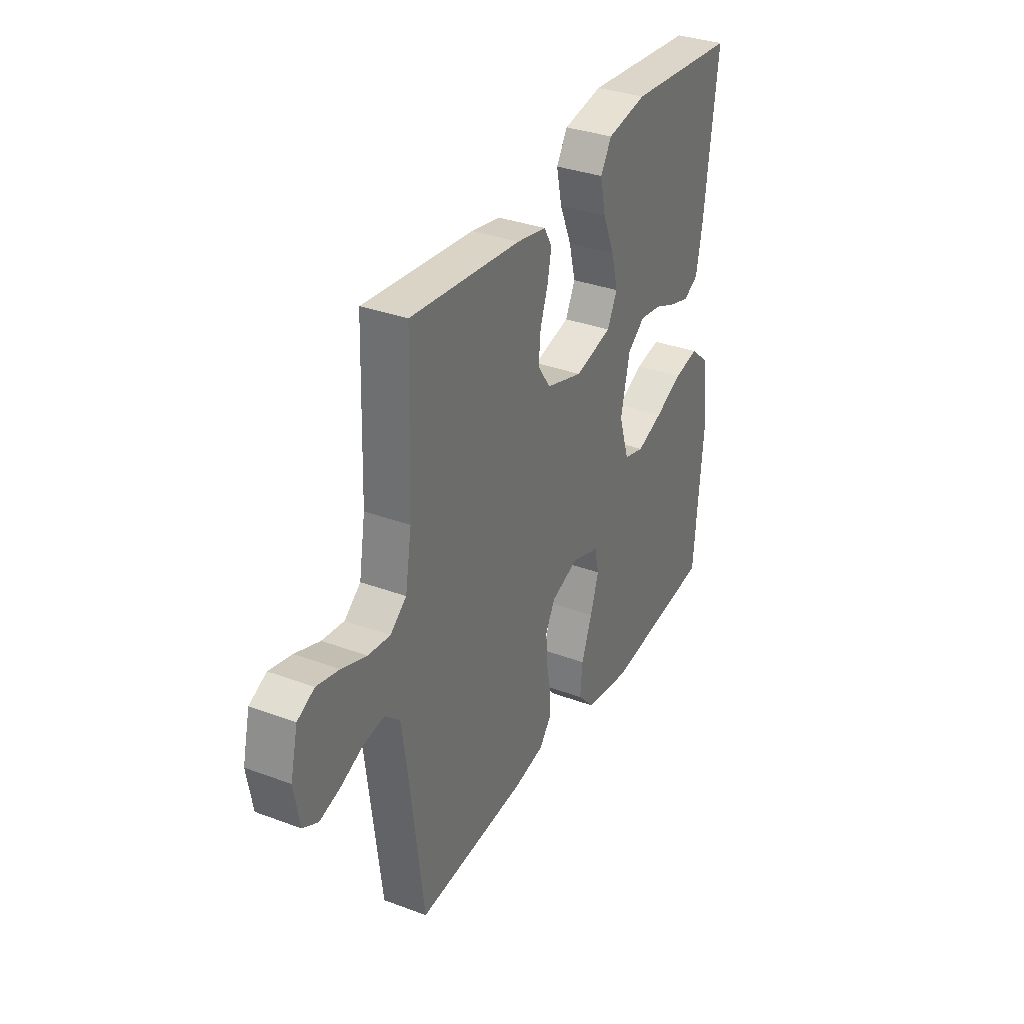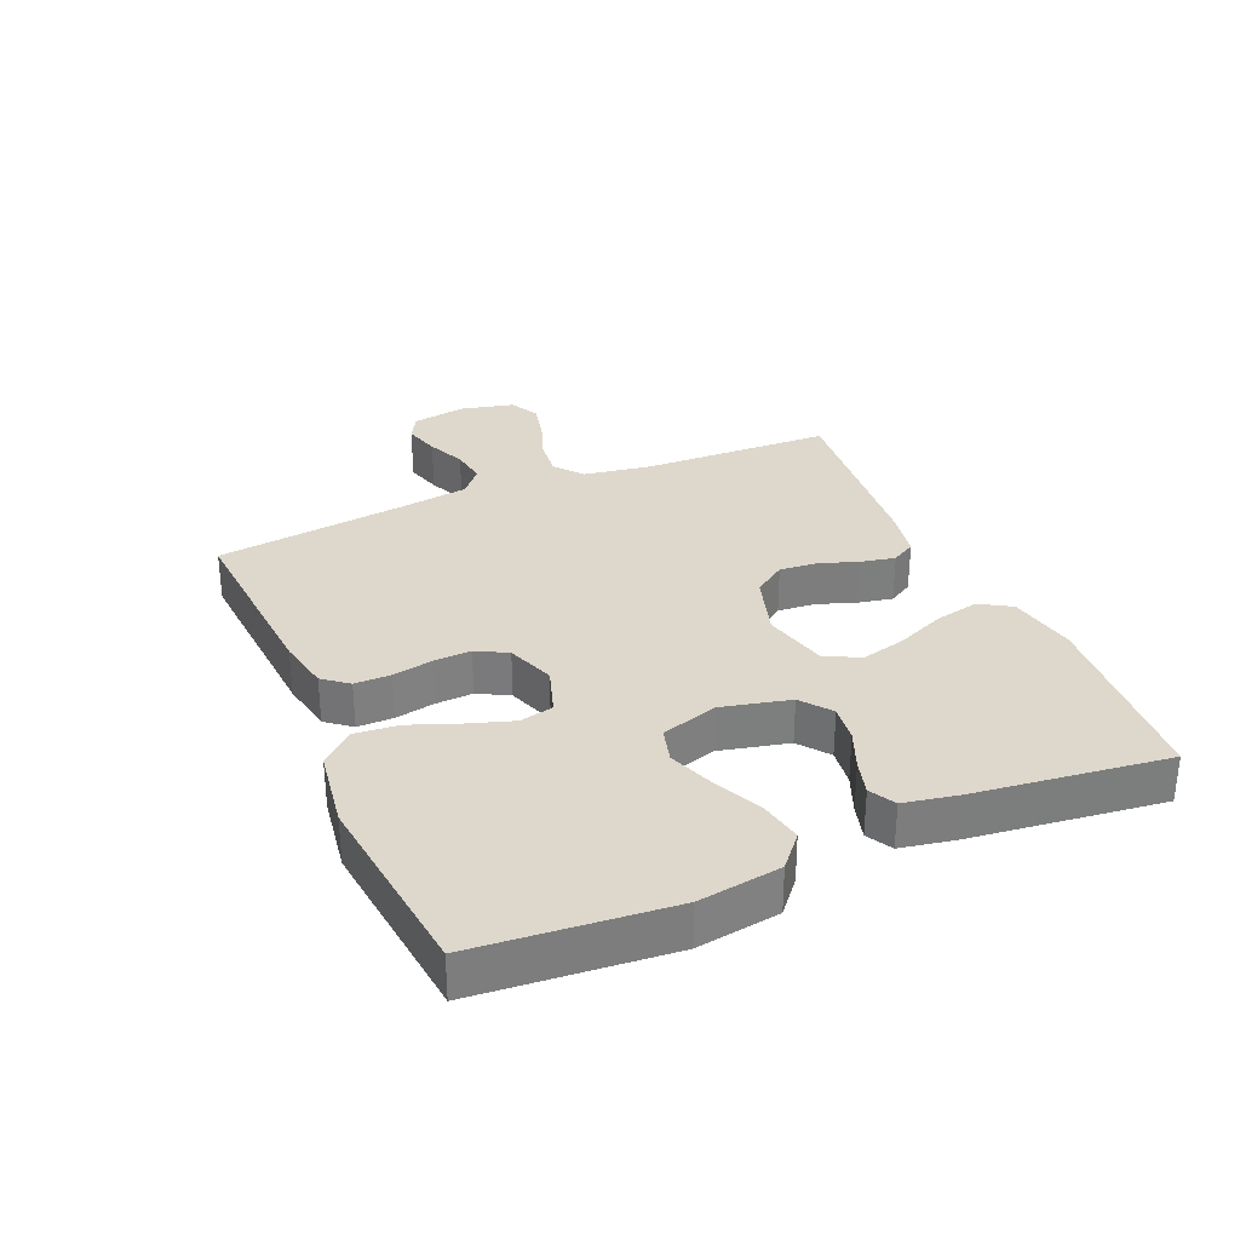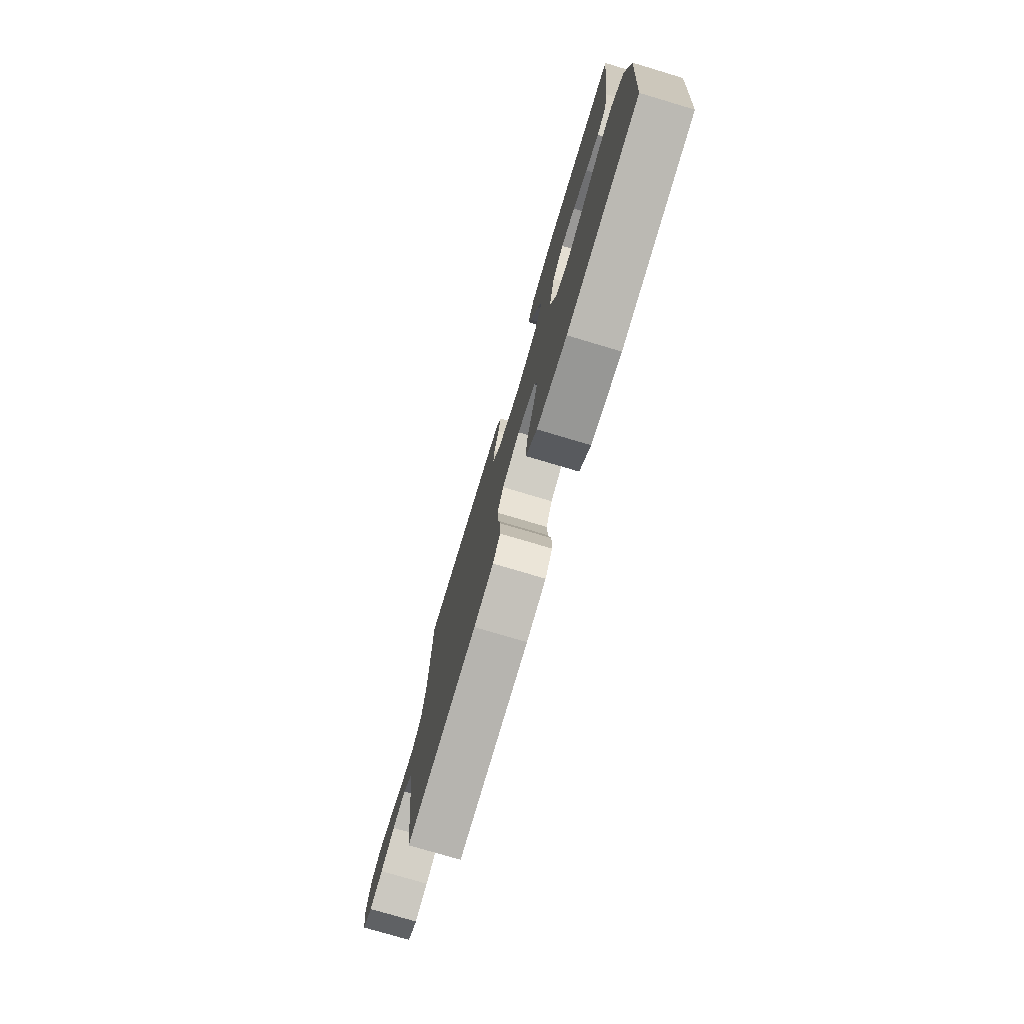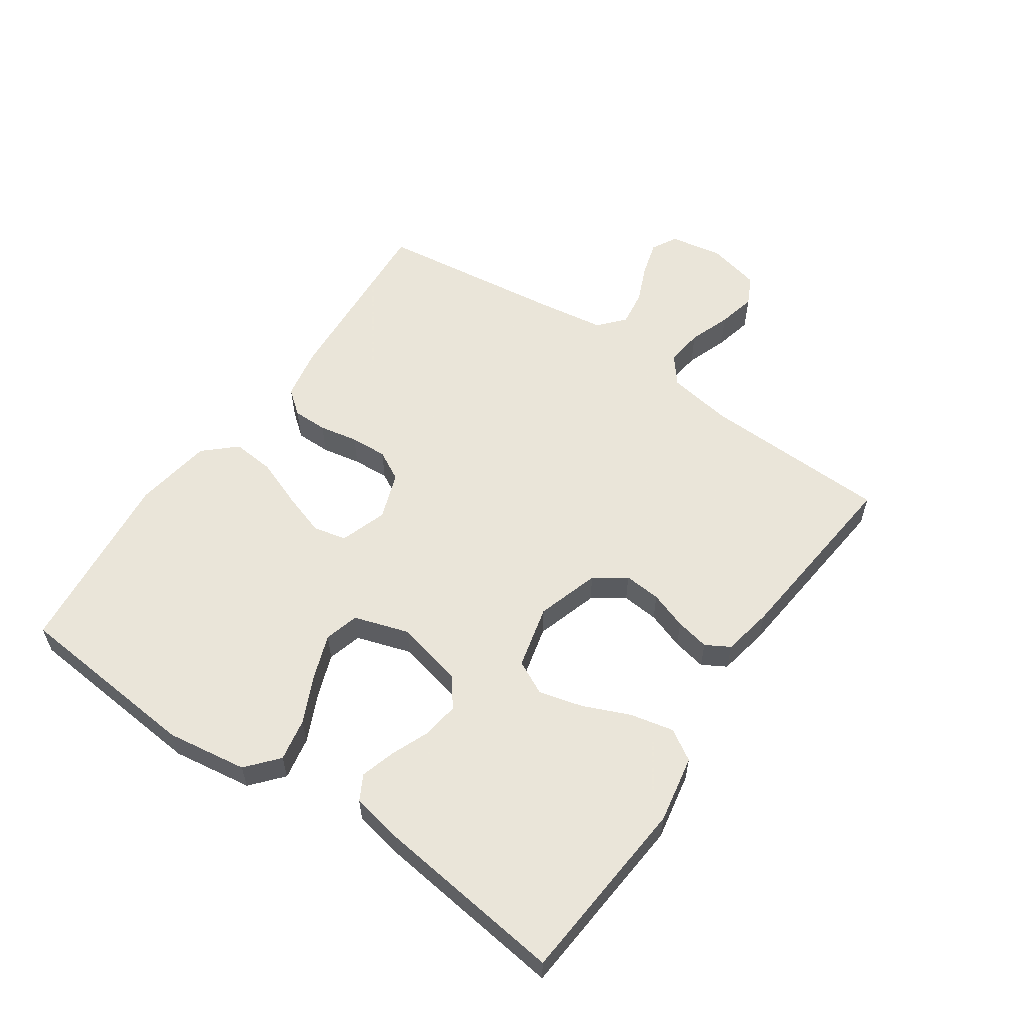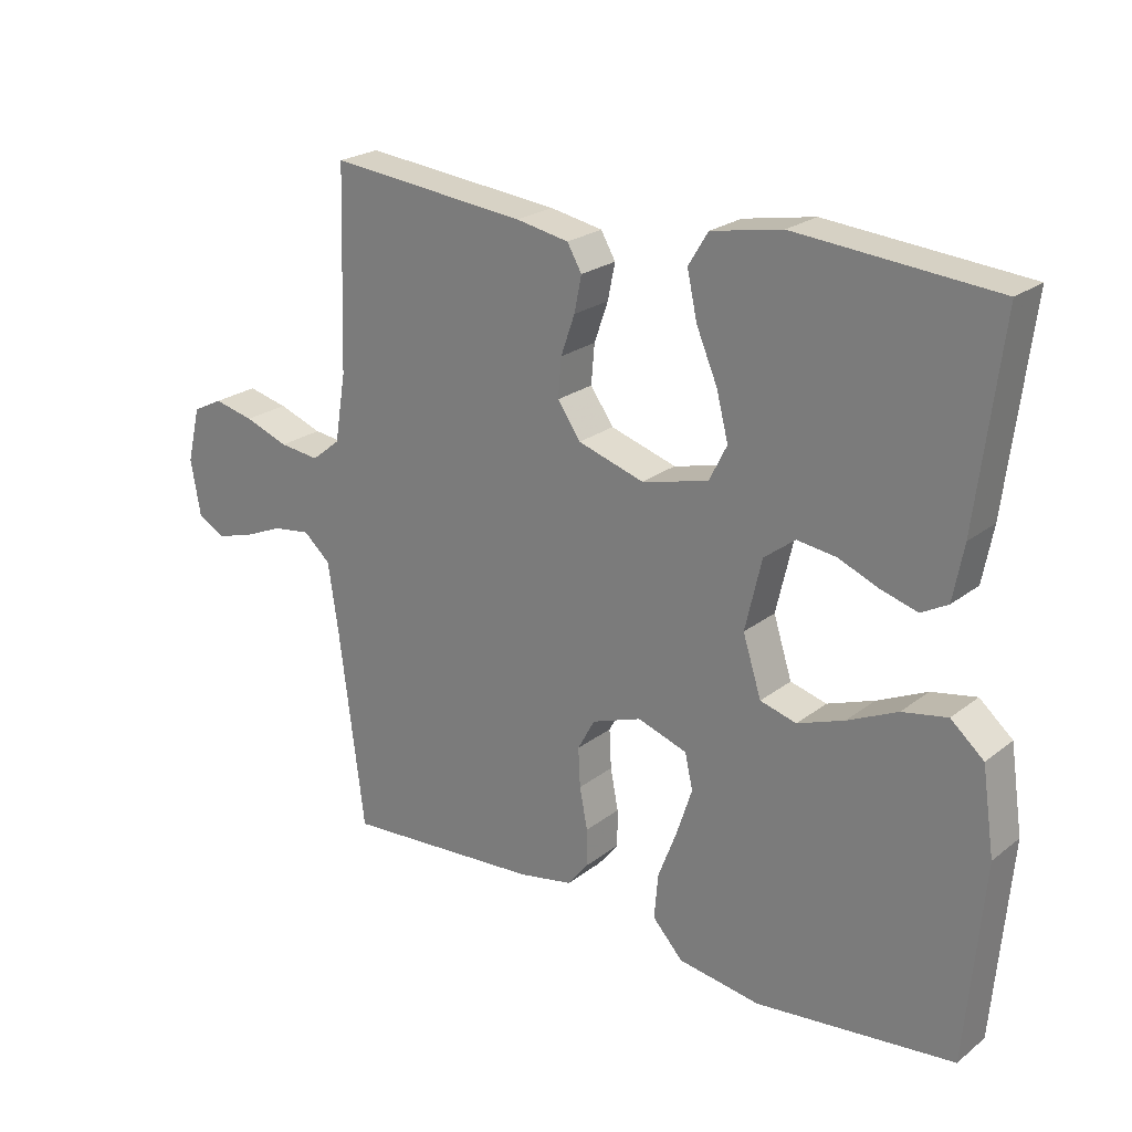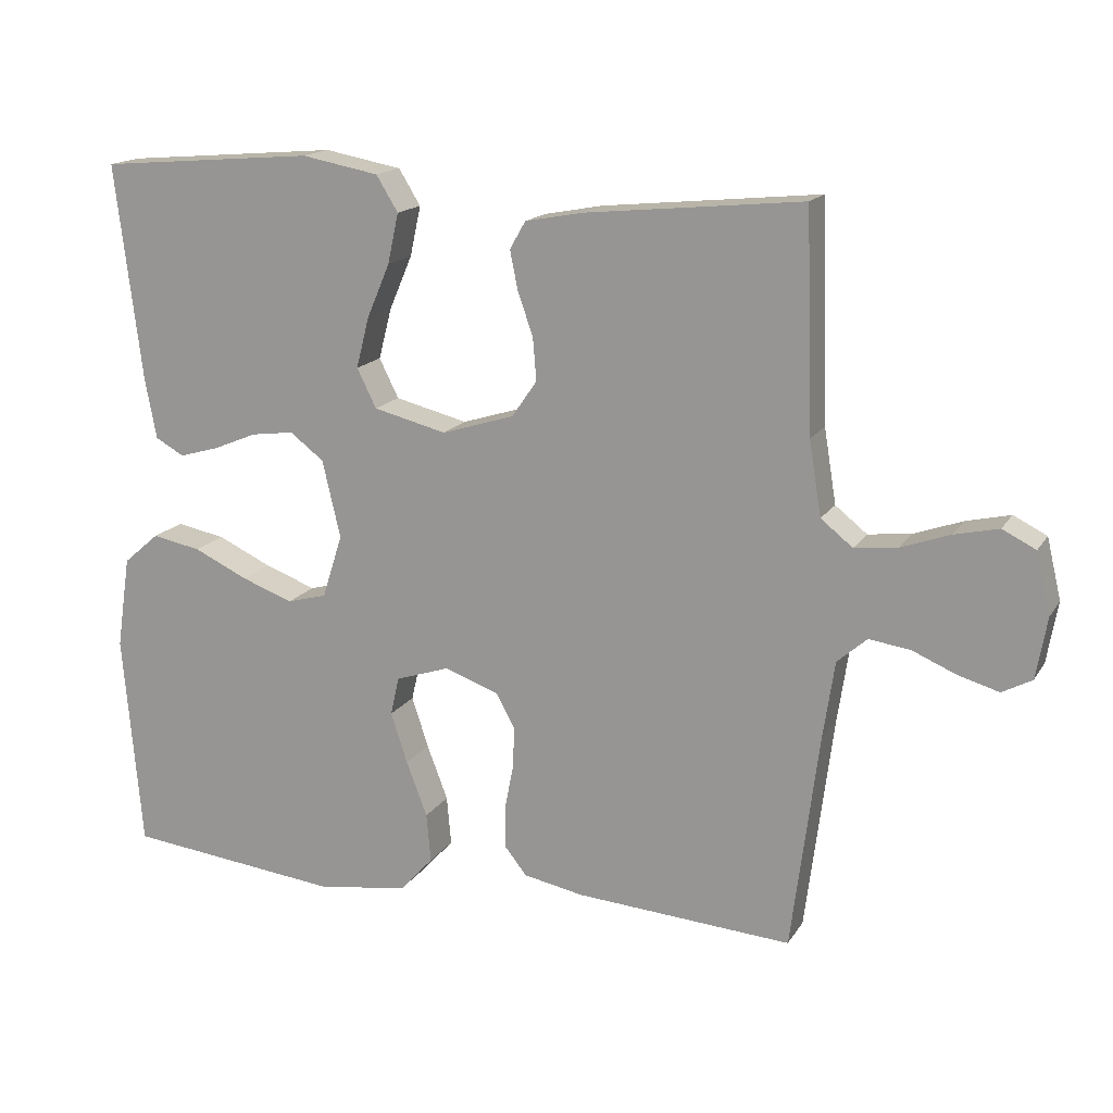
<metadata>
{"format":"obj","ext":"obj","renderer":"f3d","projection":"perspective","resolution":1024,"background":"white","views":[{"elev":33.6,"azim":116.9,"up":"+Z"},{"elev":31.1,"azim":-113.3,"up":"+Y"},{"elev":-76.7,"azim":-106.6,"up":"+Z"},{"elev":57.7,"azim":-55.4,"up":"+Y"},{"elev":23.2,"azim":-142.1,"up":"+Z"},{"elev":16.1,"azim":21.9,"up":"+Z"}]}
</metadata>
<code>
v 0.5 0.07 -0.5
v 0.2 0.07 -0.479
v 0.117 0.07 -0.463
v 0.086 0.07 -0.424
v 0.086 0.07 -0.368
v 0.098 0.07 -0.306
v 0.101 0.07 -0.247
v 0.075 0.07 -0.199
v 0 0.07 -0.172
v -0.075 0.07 -0.197
v -0.087 0.07 -0.25
v -0.064 0.07 -0.32
v -0.035 0.07 -0.396
v -0.029 0.07 -0.464
v -0.075 0.07 -0.514
v -0.2 0.07 -0.533
v -0.5 0.07 -0.5
v -0.526 0.07 -0.2
v -0.507 0.07 -0.072
v -0.457 0.07 -0.029
v -0.389 0.07 -0.042
v -0.314 0.07 -0.077
v -0.243 0.07 -0.103
v -0.188 0.07 -0.088
v -0.16 0.07 0
v -0.185 0.07 0.107
v -0.232 0.07 0.143
v -0.291 0.07 0.135
v -0.352 0.07 0.11
v -0.407 0.07 0.094
v -0.447 0.07 0.116
v -0.463 0.07 0.2
v -0.5 0.07 0.5
v -0.2 0.07 0.525
v -0.093 0.07 0.505
v -0.063 0.07 0.456
v -0.078 0.07 0.387
v -0.11 0.07 0.312
v -0.128 0.07 0.242
v -0.101 0.07 0.188
v 0 0.07 0.163
v 0.1 0.07 0.194
v 0.135 0.07 0.244
v 0.13 0.07 0.303
v 0.109 0.07 0.363
v 0.098 0.07 0.417
v 0.12 0.07 0.455
v 0.2 0.07 0.47
v 0.5 0.07 0.5
v 0.51 0.07 0.2
v 0.527 0.07 0.097
v 0.571 0.07 0.062
v 0.631 0.07 0.069
v 0.698 0.07 0.093
v 0.759 0.07 0.107
v 0.805 0.07 0.084
v 0.825 0.07 0
v 0.81 0.07 -0.085
v 0.769 0.07 -0.107
v 0.713 0.07 -0.091
v 0.652 0.07 -0.065
v 0.595 0.07 -0.057
v 0.554 0.07 -0.093
v 0.538 0.07 -0.2
v 0.5 0 -0.5
v 0.2 0 -0.479
v 0.117 0 -0.463
v 0.086 0 -0.424
v 0.086 0 -0.368
v 0.098 0 -0.306
v 0.101 0 -0.247
v 0.075 0 -0.199
v 0 0 -0.172
v -0.075 0 -0.197
v -0.087 0 -0.25
v -0.064 0 -0.32
v -0.035 0 -0.396
v -0.029 0 -0.464
v -0.075 0 -0.514
v -0.2 0 -0.533
v -0.5 0 -0.5
v -0.526 0 -0.2
v -0.507 0 -0.072
v -0.457 0 -0.029
v -0.389 0 -0.042
v -0.314 0 -0.077
v -0.243 0 -0.103
v -0.188 0 -0.088
v -0.16 0 0
v -0.185 0 0.107
v -0.232 0 0.143
v -0.291 0 0.135
v -0.352 0 0.11
v -0.407 0 0.094
v -0.447 0 0.116
v -0.463 0 0.2
v -0.5 0 0.5
v -0.2 0 0.525
v -0.093 0 0.505
v -0.063 0 0.456
v -0.078 0 0.387
v -0.11 0 0.312
v -0.128 0 0.242
v -0.101 0 0.188
v 0 0 0.163
v 0.1 0 0.194
v 0.135 0 0.244
v 0.13 0 0.303
v 0.109 0 0.363
v 0.098 0 0.417
v 0.12 0 0.455
v 0.2 0 0.47
v 0.5 0 0.5
v 0.51 0 0.2
v 0.527 0 0.097
v 0.571 0 0.062
v 0.631 0 0.069
v 0.698 0 0.093
v 0.759 0 0.107
v 0.805 0 0.084
v 0.825 0 0
v 0.81 0 -0.085
v 0.769 0 -0.107
v 0.713 0 -0.091
v 0.652 0 -0.065
v 0.595 0 -0.057
v 0.554 0 -0.093
v 0.538 0 -0.2
f 59 60 61
f 58 59 61
f 57 58 61
f 56 57 61
f 55 56 61
f 54 55 61
f 53 54 61
f 52 53 61 62
f 51 52 62 63
f 48 49 50
f 47 48 50
f 46 47 50
f 45 46 50
f 44 45 50
f 51 63 64
f 50 51 64
f 44 50 64
f 43 44 64
f 36 37 38
f 35 36 38
f 34 35 38
f 33 34 38
f 32 33 38
f 31 32 38
f 30 31 38
f 29 30 38
f 28 29 38
f 27 28 38 39
f 26 27 39 40
f 20 21 22
f 19 20 22
f 18 19 22
f 17 18 22
f 16 17 22
f 15 16 22
f 14 15 22
f 13 14 22
f 12 13 22
f 11 12 22 23
f 10 11 23 24
f 4 5 6
f 3 4 6
f 2 3 6
f 1 2 6
f 64 1 6
f 64 6 7
f 64 7 8
f 43 64 8
f 42 43 8
f 41 42 8 9
f 41 9 10
f 40 41 10
f 26 40 10
f 25 26 10
f 10 24 25
f 125 124 123
f 125 123 122
f 125 122 121
f 125 121 120
f 125 120 119
f 125 119 118
f 125 118 117
f 126 125 117 116
f 127 126 116 115
f 114 113 112
f 114 112 111
f 114 111 110
f 114 110 109
f 114 109 108
f 128 127 115
f 128 115 114
f 128 114 108
f 128 108 107
f 102 101 100
f 102 100 99
f 102 99 98
f 102 98 97
f 102 97 96
f 102 96 95
f 102 95 94
f 102 94 93
f 102 93 92
f 103 102 92 91
f 104 103 91 90
f 86 85 84
f 86 84 83
f 86 83 82
f 86 82 81
f 86 81 80
f 86 80 79
f 86 79 78
f 86 78 77
f 86 77 76
f 87 86 76 75
f 88 87 75 74
f 70 69 68
f 70 68 67
f 70 67 66
f 70 66 65
f 70 65 128
f 71 70 128
f 72 71 128
f 72 128 107
f 72 107 106
f 73 72 106 105
f 74 73 105
f 74 105 104
f 74 104 90
f 74 90 89
f 89 88 74
f 1 65 66 2
f 2 66 67 3
f 3 67 68 4
f 4 68 69 5
f 5 69 70 6
f 6 70 71 7
f 7 71 72 8
f 8 72 73 9
f 9 73 74 10
f 10 74 75 11
f 11 75 76 12
f 12 76 77 13
f 13 77 78 14
f 14 78 79 15
f 15 79 80 16
f 16 80 81 17
f 17 81 82 18
f 18 82 83 19
f 19 83 84 20
f 20 84 85 21
f 21 85 86 22
f 22 86 87 23
f 23 87 88 24
f 24 88 89 25
f 25 89 90 26
f 26 90 91 27
f 27 91 92 28
f 28 92 93 29
f 29 93 94 30
f 30 94 95 31
f 31 95 96 32
f 32 96 97 33
f 33 97 98 34
f 34 98 99 35
f 35 99 100 36
f 36 100 101 37
f 37 101 102 38
f 38 102 103 39
f 39 103 104 40
f 40 104 105 41
f 41 105 106 42
f 42 106 107 43
f 43 107 108 44
f 44 108 109 45
f 45 109 110 46
f 46 110 111 47
f 47 111 112 48
f 48 112 113 49
f 49 113 114 50
f 50 114 115 51
f 51 115 116 52
f 52 116 117 53
f 53 117 118 54
f 54 118 119 55
f 55 119 120 56
f 56 120 121 57
f 57 121 122 58
f 58 122 123 59
f 59 123 124 60
f 60 124 125 61
f 61 125 126 62
f 62 126 127 63
f 63 127 128 64
f 64 128 65 1

</code>
